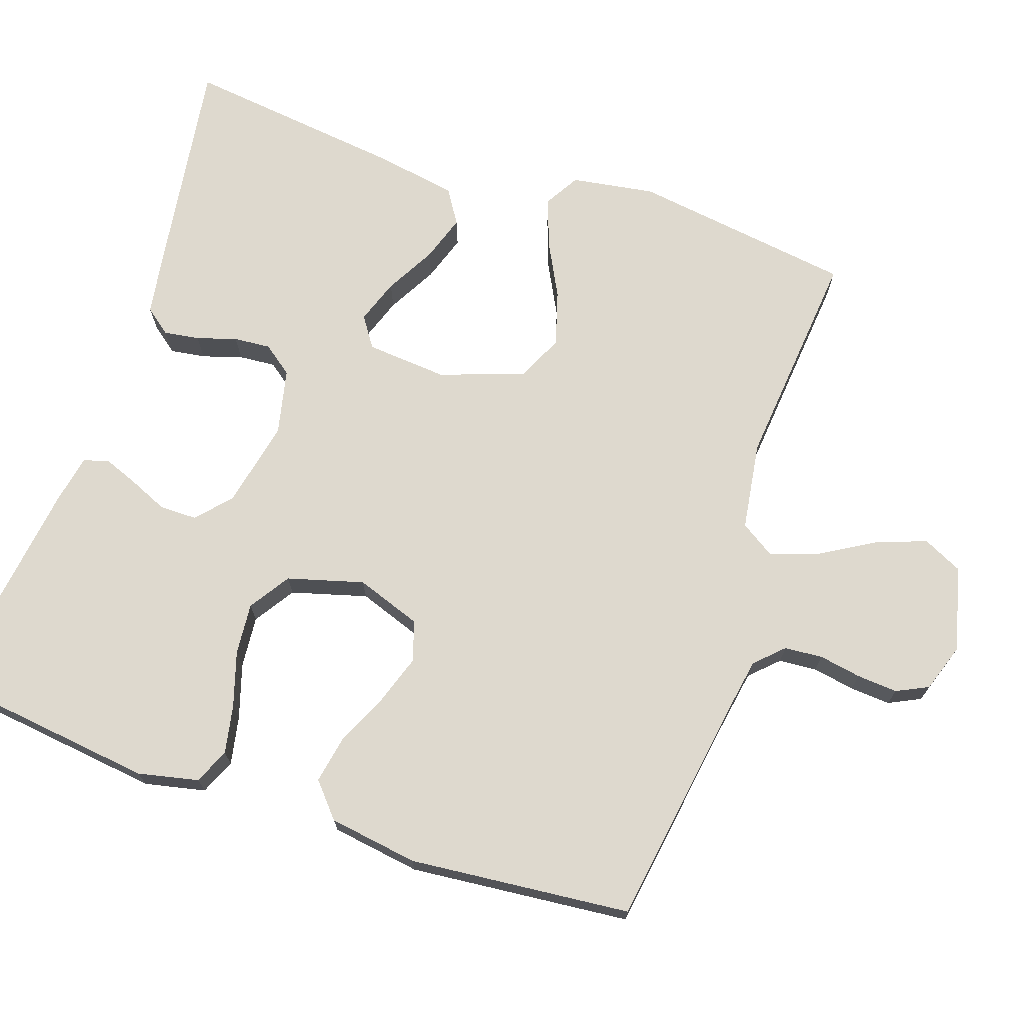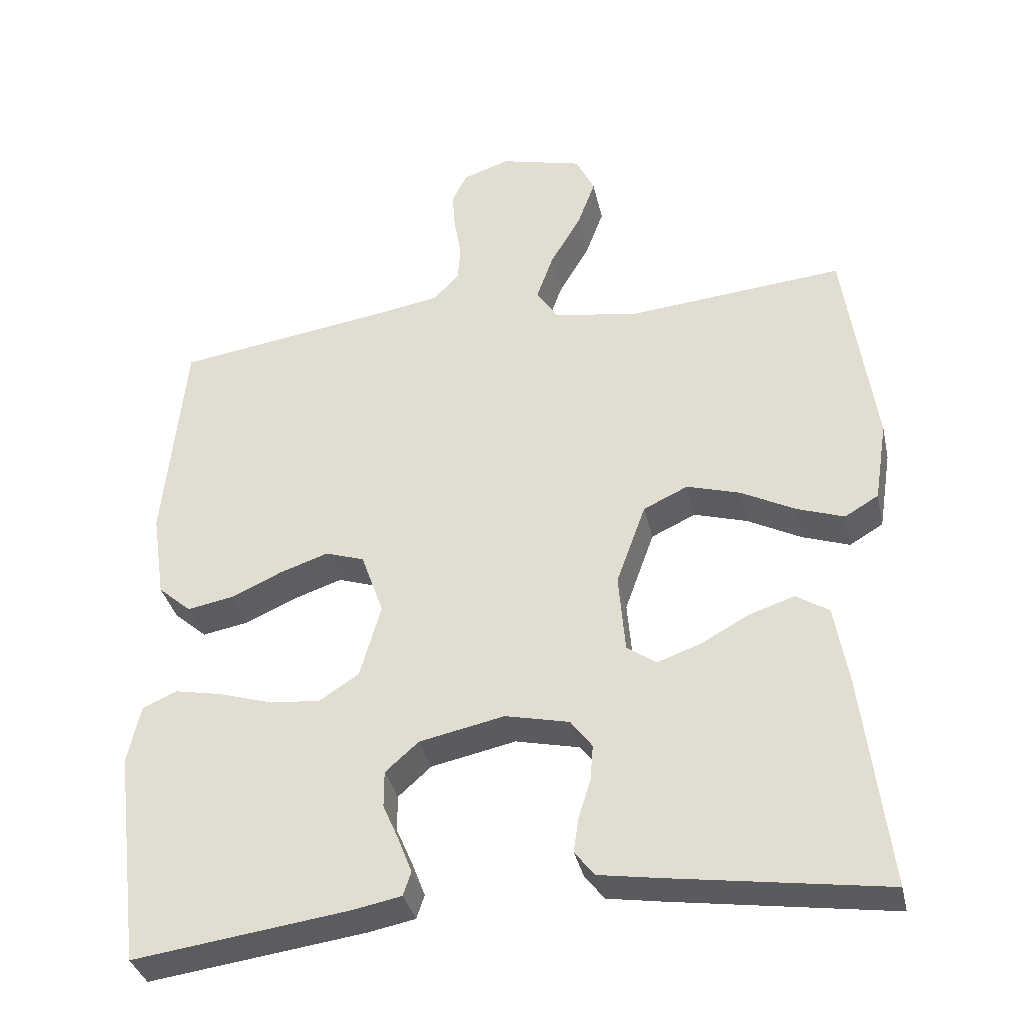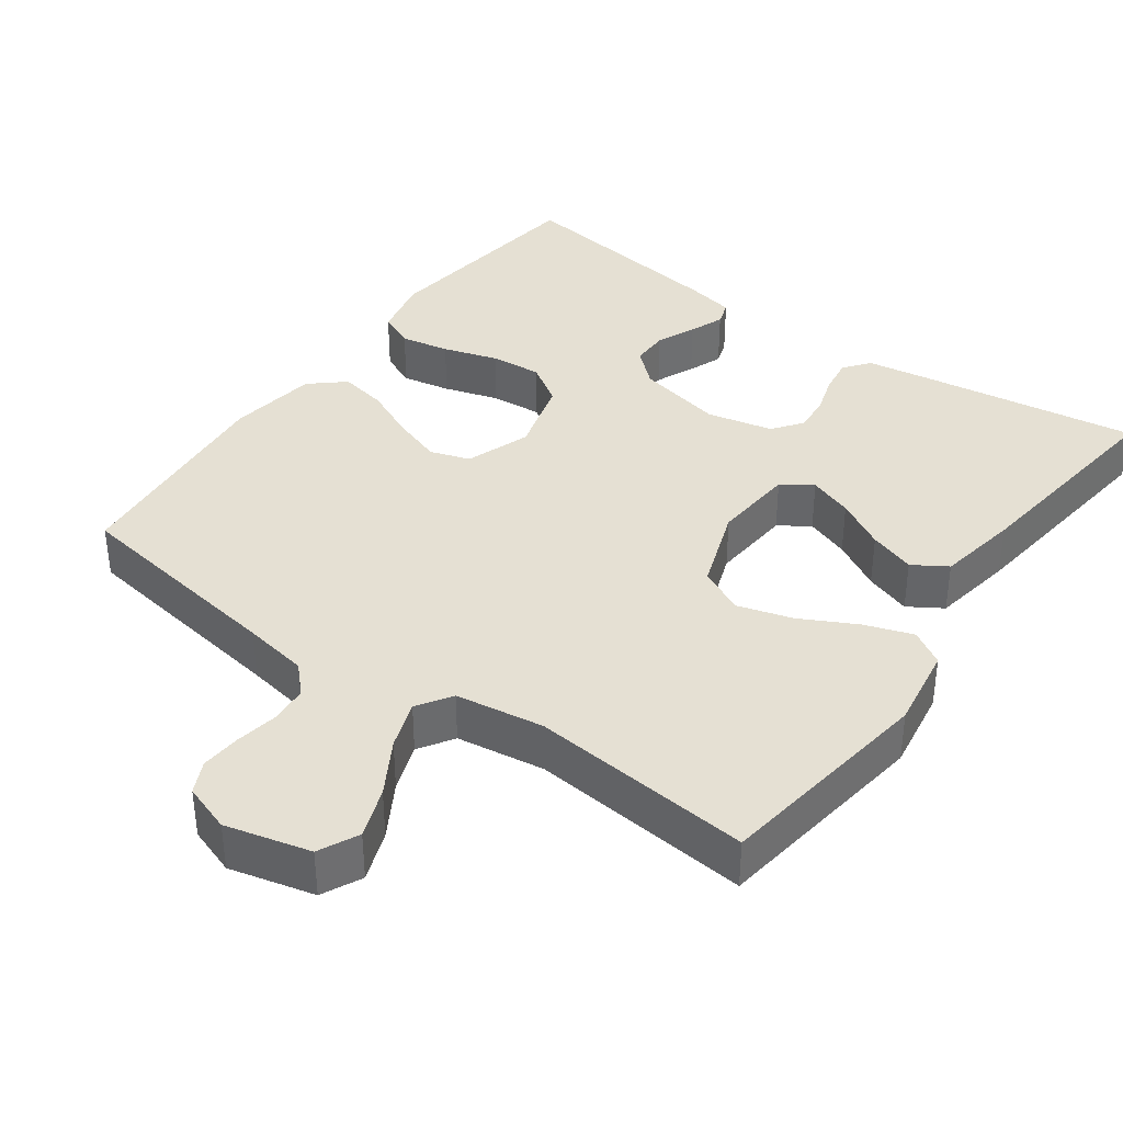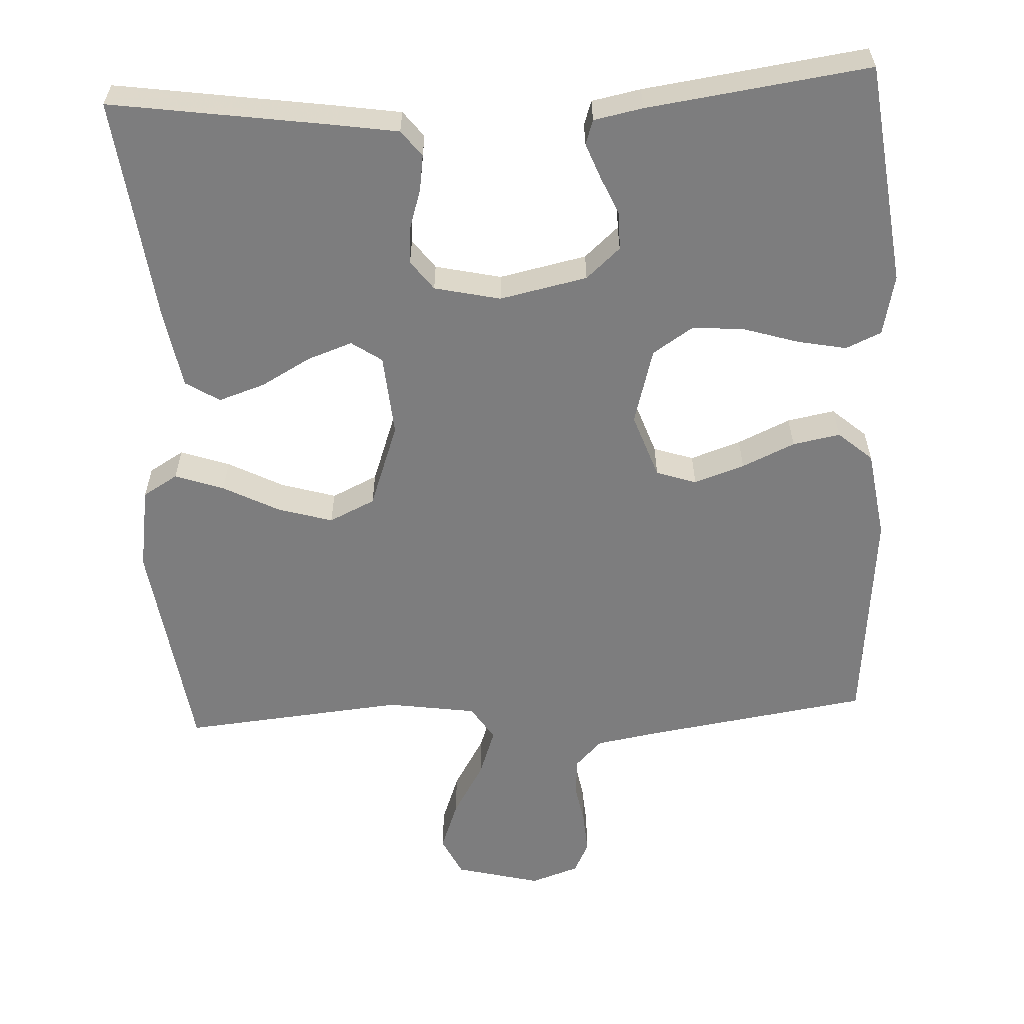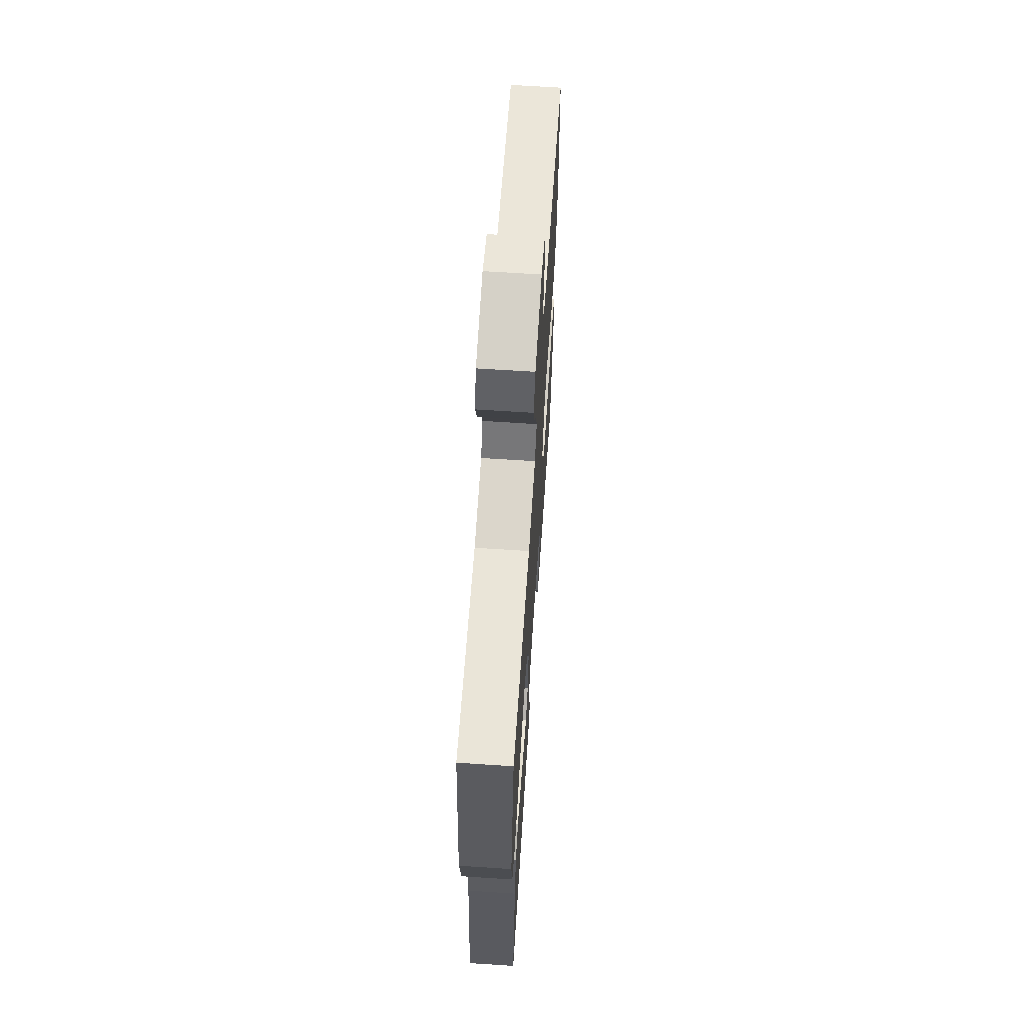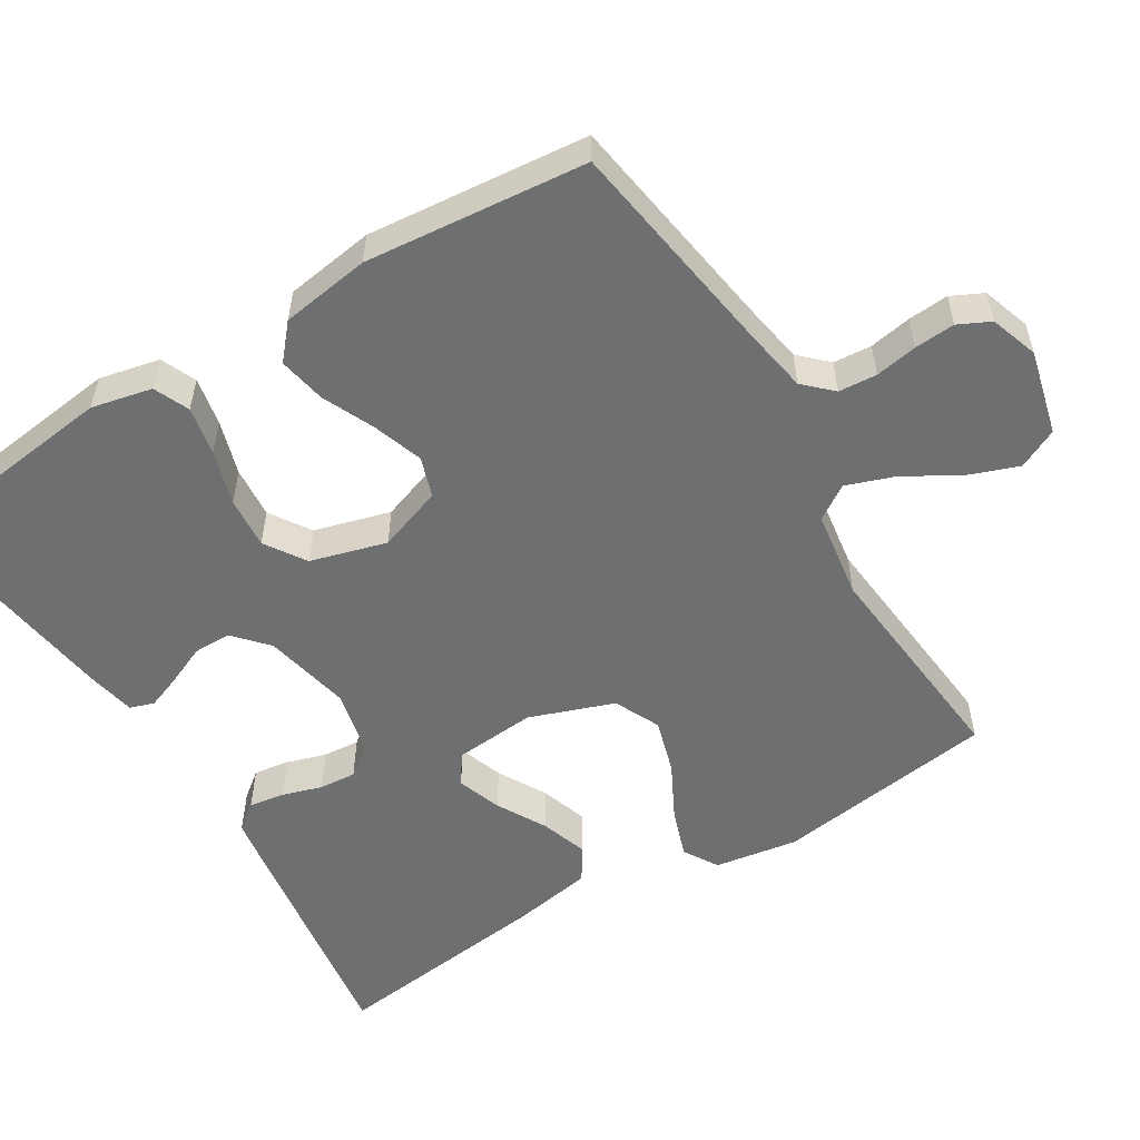
<metadata>
{"format":"obj","ext":"obj","renderer":"f3d","projection":"perspective","resolution":1024,"background":"white","views":[{"elev":71.4,"azim":-71.2,"up":"+Y"},{"elev":-35.3,"azim":12.4,"up":"+Z"},{"elev":38.0,"azim":35.9,"up":"+Y"},{"elev":-59.2,"azim":-177.1,"up":"+Y"},{"elev":65.0,"azim":93.8,"up":"+Z"},{"elev":-54.6,"azim":-58.5,"up":"+Y"}]}
</metadata>
<code>
v 0.5 0.07 -0.5
v 0.2 0.07 -0.456
v 0.118 0.07 -0.443
v 0.091 0.07 -0.408
v 0.098 0.07 -0.36
v 0.115 0.07 -0.306
v 0.119 0.07 -0.256
v 0.089 0.07 -0.216
v 0 0.07 -0.196
v -0.118 0.07 -0.221
v -0.164 0.07 -0.262
v -0.164 0.07 -0.313
v -0.141 0.07 -0.366
v -0.123 0.07 -0.413
v -0.134 0.07 -0.446
v -0.2 0.07 -0.459
v -0.5 0.07 -0.5
v -0.537 0.07 -0.2
v -0.519 0.07 -0.118
v -0.471 0.07 -0.097
v -0.405 0.07 -0.11
v -0.331 0.07 -0.133
v -0.261 0.07 -0.139
v -0.206 0.07 -0.103
v -0.177 0.07 0
v -0.208 0.07 0.088
v -0.262 0.07 0.106
v -0.33 0.07 0.083
v -0.401 0.07 0.051
v -0.465 0.07 0.039
v -0.511 0.07 0.079
v -0.529 0.07 0.2
v -0.5 0.07 0.5
v -0.2 0.07 0.545
v -0.112 0.07 0.56
v -0.076 0.07 0.597
v -0.072 0.07 0.649
v -0.082 0.07 0.706
v -0.086 0.07 0.761
v -0.065 0.07 0.804
v 0 0.07 0.826
v 0.115 0.07 0.797
v 0.141 0.07 0.743
v 0.116 0.07 0.675
v 0.073 0.07 0.602
v 0.05 0.07 0.537
v 0.08 0.07 0.49
v 0.2 0.07 0.472
v 0.5 0.07 0.5
v 0.542 0.07 0.2
v 0.524 0.07 0.087
v 0.477 0.07 0.059
v 0.411 0.07 0.082
v 0.336 0.07 0.121
v 0.262 0.07 0.143
v 0.2 0.07 0.114
v 0.159 0.07 0
v 0.168 0.07 -0.111
v 0.209 0.07 -0.139
v 0.269 0.07 -0.118
v 0.336 0.07 -0.081
v 0.399 0.07 -0.06
v 0.445 0.07 -0.089
v 0.464 0.07 -0.2
v 0.5 0 -0.5
v 0.2 0 -0.456
v 0.118 0 -0.443
v 0.091 0 -0.408
v 0.098 0 -0.36
v 0.115 0 -0.306
v 0.119 0 -0.256
v 0.089 0 -0.216
v 0 0 -0.196
v -0.118 0 -0.221
v -0.164 0 -0.262
v -0.164 0 -0.313
v -0.141 0 -0.366
v -0.123 0 -0.413
v -0.134 0 -0.446
v -0.2 0 -0.459
v -0.5 0 -0.5
v -0.537 0 -0.2
v -0.519 0 -0.118
v -0.471 0 -0.097
v -0.405 0 -0.11
v -0.331 0 -0.133
v -0.261 0 -0.139
v -0.206 0 -0.103
v -0.177 0 0
v -0.208 0 0.088
v -0.262 0 0.106
v -0.33 0 0.083
v -0.401 0 0.051
v -0.465 0 0.039
v -0.511 0 0.079
v -0.529 0 0.2
v -0.5 0 0.5
v -0.2 0 0.545
v -0.112 0 0.56
v -0.076 0 0.597
v -0.072 0 0.649
v -0.082 0 0.706
v -0.086 0 0.761
v -0.065 0 0.804
v 0 0 0.826
v 0.115 0 0.797
v 0.141 0 0.743
v 0.116 0 0.675
v 0.073 0 0.602
v 0.05 0 0.537
v 0.08 0 0.49
v 0.2 0 0.472
v 0.5 0 0.5
v 0.542 0 0.2
v 0.524 0 0.087
v 0.477 0 0.059
v 0.411 0 0.082
v 0.336 0 0.121
v 0.262 0 0.143
v 0.2 0 0.114
v 0.159 0 0
v 0.168 0 -0.111
v 0.209 0 -0.139
v 0.269 0 -0.118
v 0.336 0 -0.081
v 0.399 0 -0.06
v 0.445 0 -0.089
v 0.464 0 -0.2
f 4 5 6
f 3 4 6
f 2 3 6
f 1 2 6
f 64 1 6
f 63 64 6
f 62 63 6
f 61 62 6
f 60 61 6
f 59 60 6 7
f 58 59 7 8
f 57 58 8 9
f 56 57 9 10
f 52 53 54
f 51 52 54
f 50 51 54
f 49 50 54
f 48 49 54
f 47 48 54 55
f 46 47 55 56
f 43 44 45
f 42 43 45
f 41 42 45
f 40 41 45
f 39 40 45
f 38 39 45
f 37 38 45
f 36 37 45 46
f 56 10 11
f 46 56 11
f 36 46 11
f 35 36 11
f 32 33 34
f 31 32 34
f 30 31 34
f 29 30 34
f 28 29 34
f 27 28 34 35
f 20 21 22
f 19 20 22
f 18 19 22
f 17 18 22
f 16 17 22
f 15 16 22
f 14 15 22
f 13 14 22
f 12 13 22
f 11 12 22 23
f 26 27 35
f 25 26 35
f 25 35 11
f 24 25 11
f 11 23 24
f 70 69 68
f 70 68 67
f 70 67 66
f 70 66 65
f 70 65 128
f 70 128 127
f 70 127 126
f 70 126 125
f 70 125 124
f 71 70 124 123
f 72 71 123 122
f 73 72 122 121
f 74 73 121 120
f 118 117 116
f 118 116 115
f 118 115 114
f 118 114 113
f 118 113 112
f 119 118 112 111
f 120 119 111 110
f 109 108 107
f 109 107 106
f 109 106 105
f 109 105 104
f 109 104 103
f 109 103 102
f 109 102 101
f 110 109 101 100
f 75 74 120
f 75 120 110
f 75 110 100
f 75 100 99
f 98 97 96
f 98 96 95
f 98 95 94
f 98 94 93
f 98 93 92
f 99 98 92 91
f 86 85 84
f 86 84 83
f 86 83 82
f 86 82 81
f 86 81 80
f 86 80 79
f 86 79 78
f 86 78 77
f 86 77 76
f 87 86 76 75
f 99 91 90
f 99 90 89
f 75 99 89
f 75 89 88
f 88 87 75
f 1 65 66 2
f 2 66 67 3
f 3 67 68 4
f 4 68 69 5
f 5 69 70 6
f 6 70 71 7
f 7 71 72 8
f 8 72 73 9
f 9 73 74 10
f 10 74 75 11
f 11 75 76 12
f 12 76 77 13
f 13 77 78 14
f 14 78 79 15
f 15 79 80 16
f 16 80 81 17
f 17 81 82 18
f 18 82 83 19
f 19 83 84 20
f 20 84 85 21
f 21 85 86 22
f 22 86 87 23
f 23 87 88 24
f 24 88 89 25
f 25 89 90 26
f 26 90 91 27
f 27 91 92 28
f 28 92 93 29
f 29 93 94 30
f 30 94 95 31
f 31 95 96 32
f 32 96 97 33
f 33 97 98 34
f 34 98 99 35
f 35 99 100 36
f 36 100 101 37
f 37 101 102 38
f 38 102 103 39
f 39 103 104 40
f 40 104 105 41
f 41 105 106 42
f 42 106 107 43
f 43 107 108 44
f 44 108 109 45
f 45 109 110 46
f 46 110 111 47
f 47 111 112 48
f 48 112 113 49
f 49 113 114 50
f 50 114 115 51
f 51 115 116 52
f 52 116 117 53
f 53 117 118 54
f 54 118 119 55
f 55 119 120 56
f 56 120 121 57
f 57 121 122 58
f 58 122 123 59
f 59 123 124 60
f 60 124 125 61
f 61 125 126 62
f 62 126 127 63
f 63 127 128 64
f 64 128 65 1

</code>
